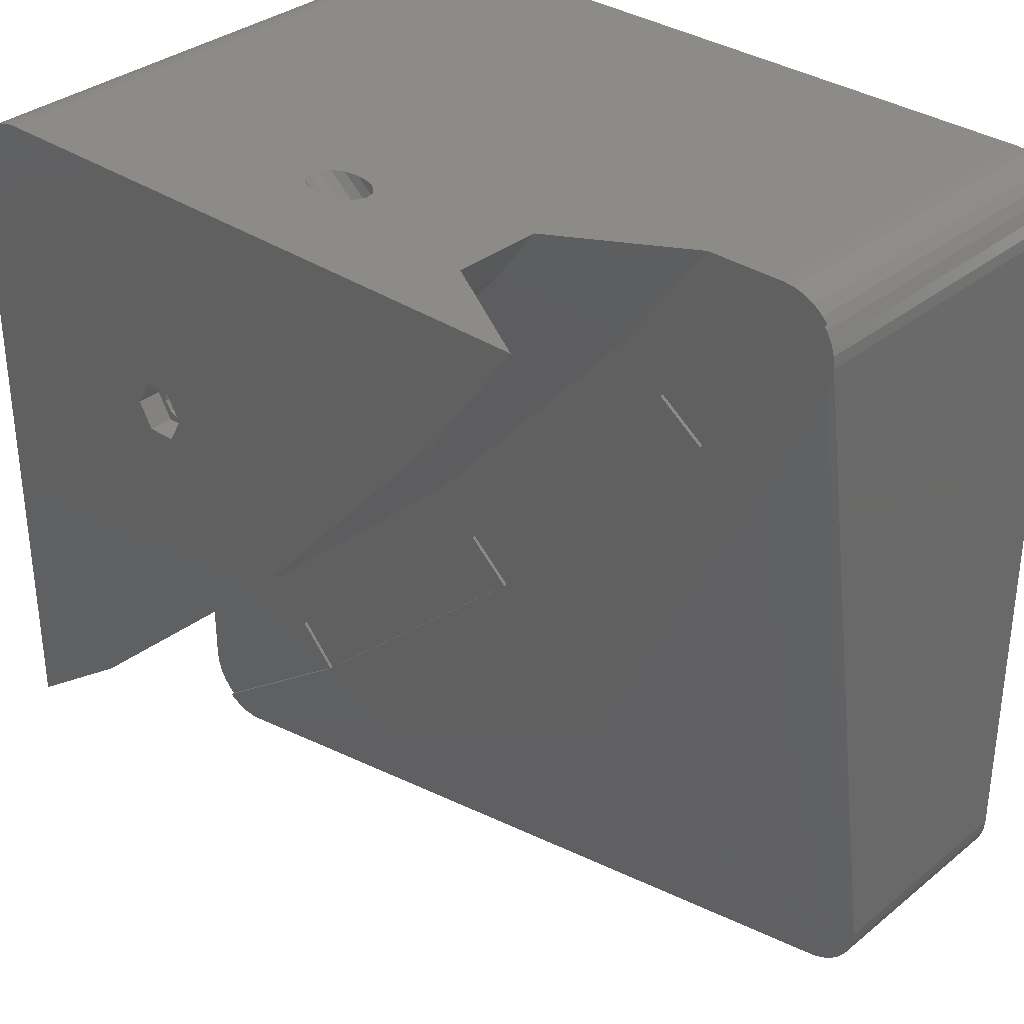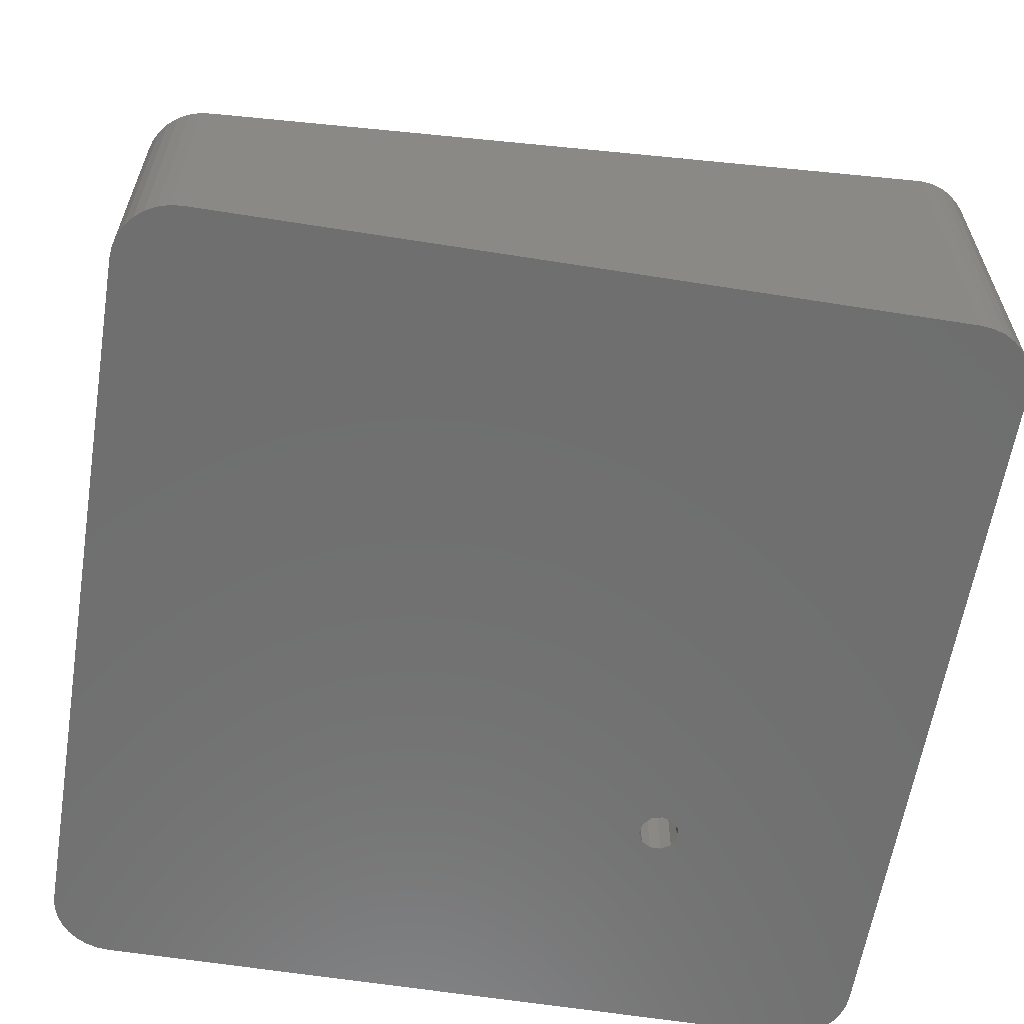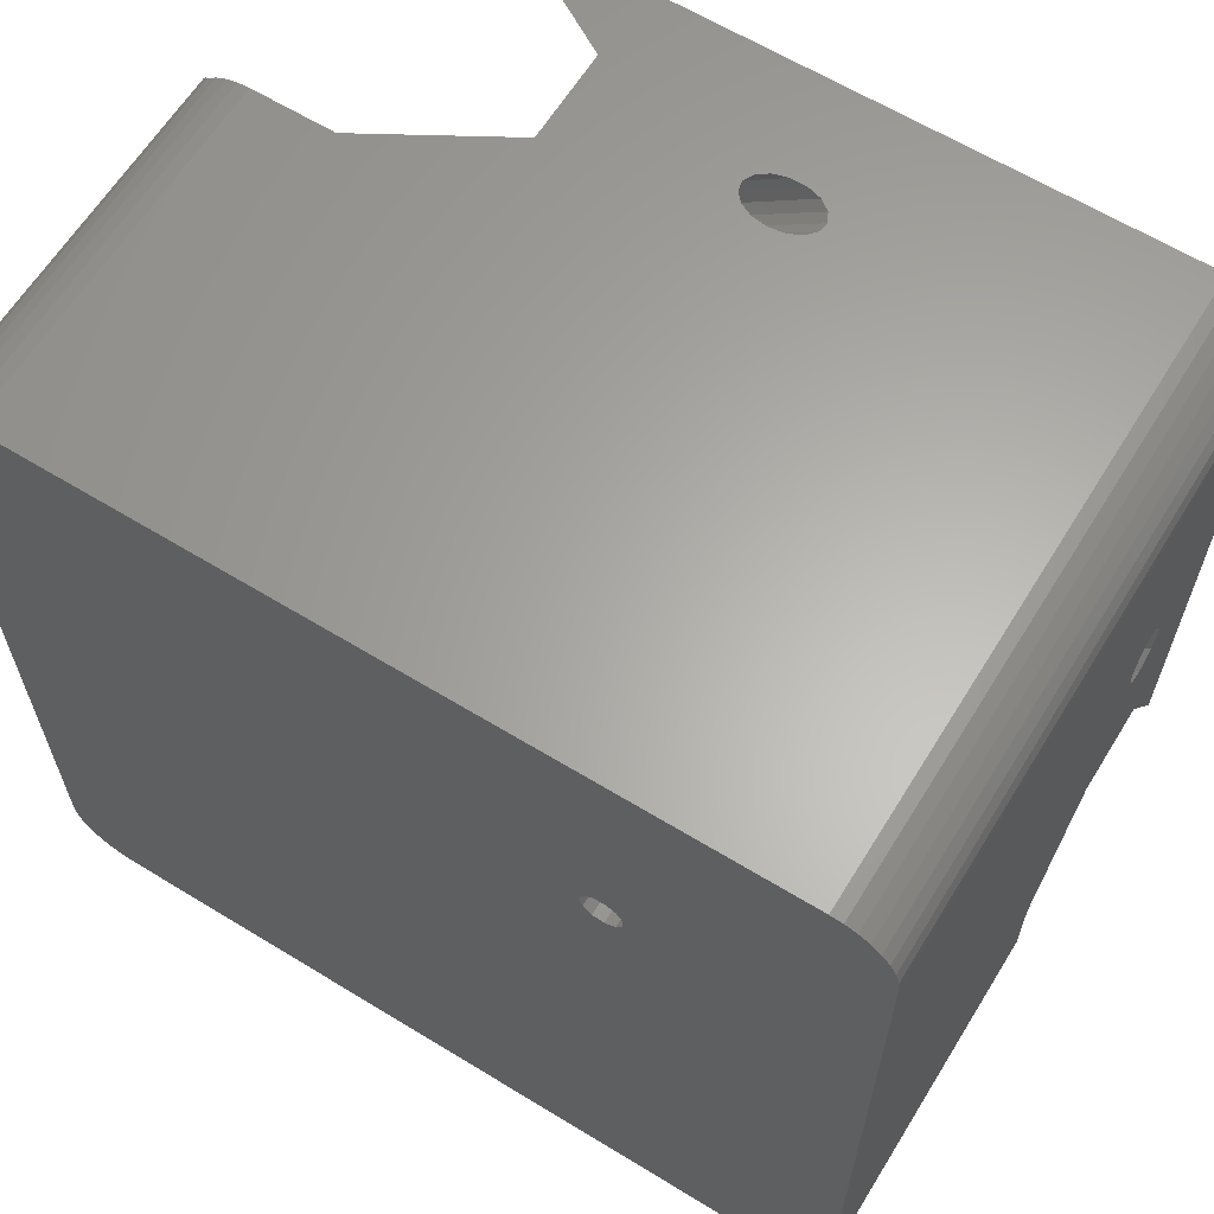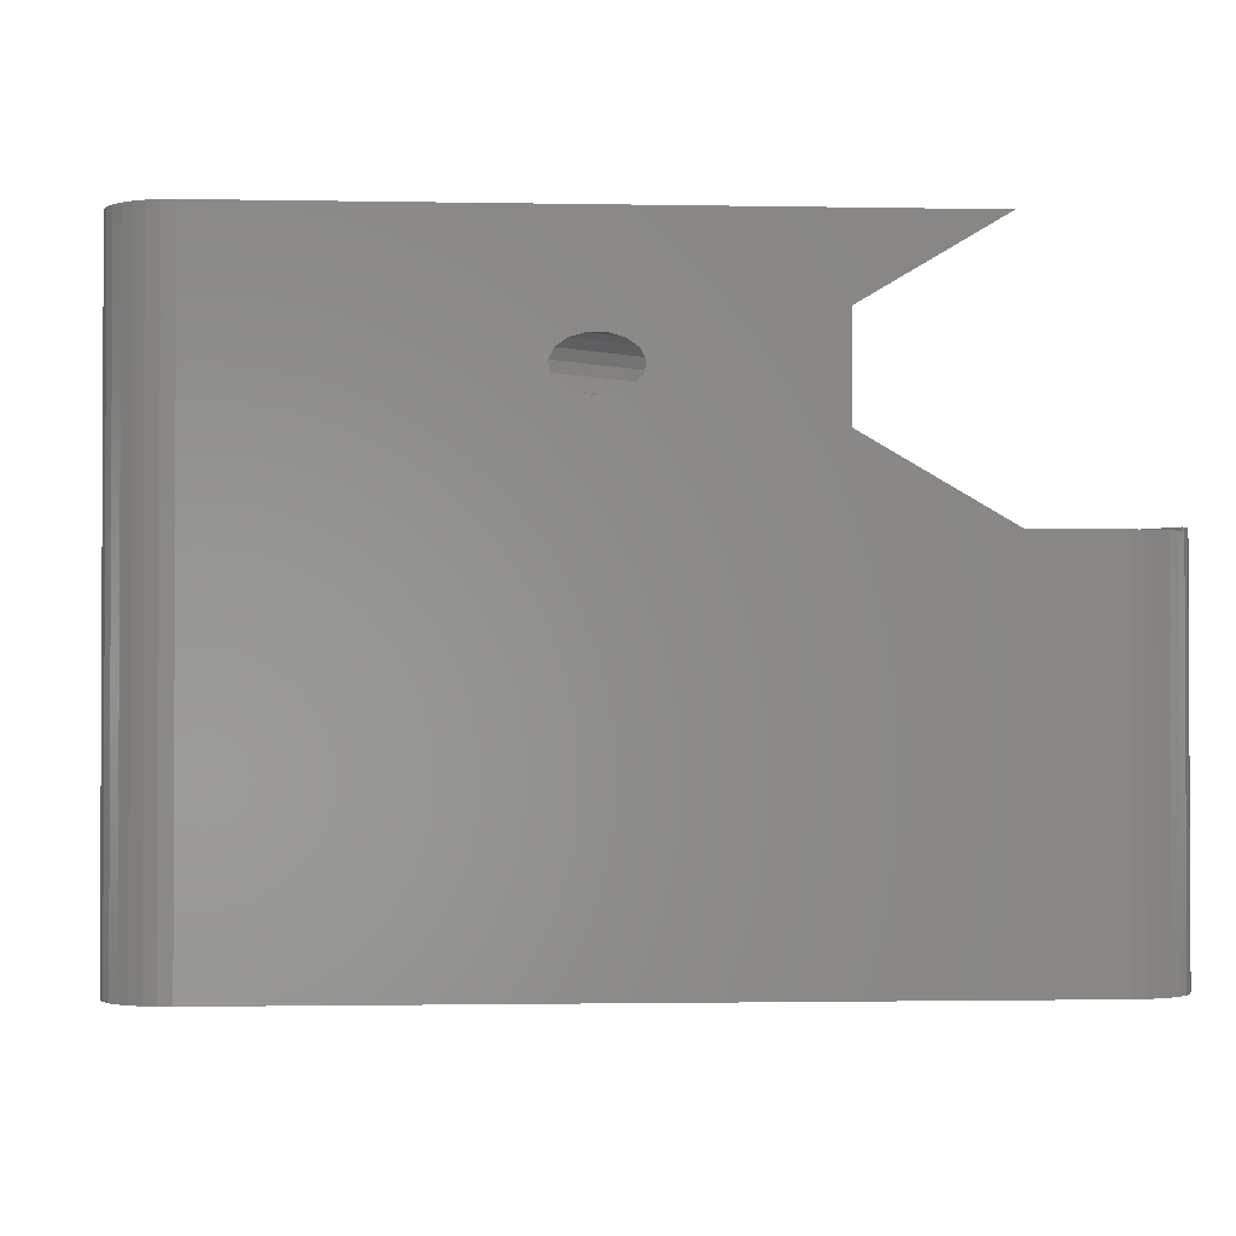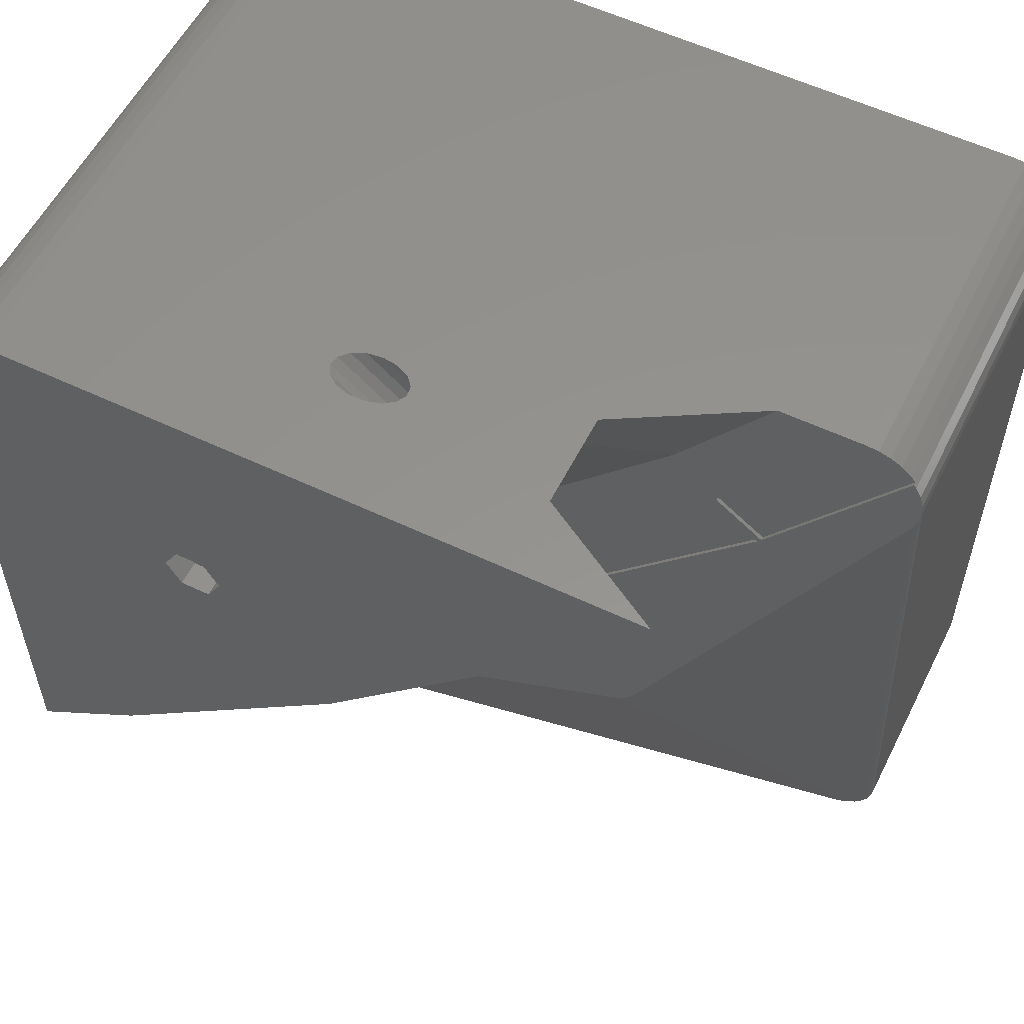
<metadata>
{"format":"stl","ext":"stl","renderer":"f3d","projection":"perspective","resolution":1024,"background":"white","views":[{"elev":33.5,"azim":42.5,"up":"+Y"},{"elev":-61.1,"azim":80.8,"up":"+Z"},{"elev":63.1,"azim":-148.3,"up":"+Y"},{"elev":-1.6,"azim":-94.1,"up":"+Z"},{"elev":56.5,"azim":26.5,"up":"+Y"}]}
</metadata>
<code>
# stl→obj: 255 verts, 518 faces
v 162.6 -227.6 0
v 162.6 -193.8 38
v 162.6 -167.6 0
v 162.6 -227.6 29.72
v 162.6 -220.9 29.72
v 162.6 -209.9 36.07
v 162.6 -209.9 43.76
v 162.6 -196.9 40.21
v 162.6 -190.9 39.38
v 162.6 -167.6 50
v 162.6 -196.8 39.38
v 162.6 -194.6 38.11
v 162.6 -196.4 38.91
v 162.6 -196.1 38.66
v 162.6 -195.1 38.17
v 162.6 -193.3 38.07
v 162.6 -192.6 38.17
v 162.6 -191.9 38.47
v 162.6 -191.5 38.66
v 162.6 -190.8 39.72
v 162.6 -190.7 40.21
v 162.6 -191 40.68
v 162.6 -191.1 41
v 162.6 -192 41.62
v 162.6 -220.4 50
v 162.6 -194.5 41.96
v 162.6 -196.5 41
v 162.6 -193.2 41.96
v 162.6 -195.7 41.62
v 162.6 -196 41.4
v 209.6 -212.3 30
v 169.6 -232.3 30
v 229.6 -232.3 20
v 227.6 -232.6 20
v 167.6 -232.6 30
v 167.6 -232.6 0
v 227.6 -232.6 0
v 164.1 -231.2 0
v 162.7 -228.6 0
v 182.4 -184.3 0
v 162.7 -166.7 0
v 164.1 -164.1 0
v 163 -165.7 0
v 163.5 -164.9 0
v 167.6 -162.6 0
v 164.9 -163.5 0
v 166.7 -162.7 0
v 165.7 -163 0
v 181.1 -183.1 0
v 227.6 -162.6 0
v 228.6 -162.7 0
v 231.2 -164.1 0
v 229.6 -163 0
v 230.4 -163.5 0
v 232.6 -167.6 0
v 231.8 -164.9 0
v 232.5 -166.7 0
v 232.3 -165.7 0
v 232.6 -227.6 0
v 232.5 -228.6 0
v 232.3 -229.6 0
v 229.6 -232.3 0
v 231.8 -230.4 0
v 231.2 -231.2 0
v 230.4 -231.8 0
v 228.6 -232.5 0
v 183.3 -184.1 0
v 165.7 -232.3 0
v 166.7 -232.5 0
v 164.9 -231.8 0
v 163.5 -230.4 0
v 163 -229.6 0
v 181.6 -181.4 0
v 181.1 -182.2 0
v 184 -183.5 0
v 181.6 -183.9 0
v 184.3 -182.6 0
v 184 -181.7 0
v 183.3 -181.1 0
v 182.4 -181 0
v 232.6 -227.6 20
v 232.6 -167.6 30
v 162.7 -228.6 29.72
v 163 -229.6 29.72
v 228.6 -232.5 20
v 232.5 -166.7 30
v 232.3 -165.7 30
v 163.5 -164.9 50
v 164.1 -164.1 50
v 227.6 -162.6 29.72
v 228.6 -162.7 29.72
v 163.5 -230.4 29.72
v 165.7 -232.3 30
v 166.7 -232.5 30
v 164.9 -231.8 30
v 164.6 -231.6 29.72
v 164.1 -231.2 29.72
v 164.6 -231.6 30
v 231.2 -231.2 20
v 231.8 -230.4 20
v 168.6 -232.5 30
v 232.5 -228.6 20
v 230.4 -231.8 20
v 231.6 -164.6 29.72
v 231.2 -164.1 29.72
v 231.8 -164.9 30
v 231.6 -164.6 30
v 229.6 -163 29.72
v 230.4 -163.5 29.72
v 162.7 -166.7 50
v 163 -165.7 50
v 194.5 -162.6 41.96
v 167.6 -162.6 50
v 220.4 -162.6 50
v 220.9 -162.6 29.72
v 193.8 -162.6 38
v 209.9 -162.6 36.07
v 190.9 -162.6 39.38
v 190.7 -162.6 40.21
v 191.5 -162.6 38.66
v 192.6 -162.6 38.17
v 193.3 -162.6 38.07
v 195.1 -162.6 38.17
v 209.9 -162.6 43.76
v 196.9 -162.6 40.21
v 196.1 -162.6 38.66
v 196.6 -162.6 39.13
v 196.8 -162.6 39.38
v 196.8 -162.6 39.67
v 196.5 -162.6 41
v 194.9 -162.6 41.83
v 195.7 -162.6 41.62
v 193.2 -162.6 41.96
v 192.5 -162.6 41.75
v 192 -162.6 41.62
v 191.1 -162.6 41
v 191 -162.6 40.68
v 164.9 -163.5 50
v 210.9 -211.4 30
v 210.4 -211.8 30
v 232.3 -229.6 20
v 172.6 -213.2 50
v 173.4 -212.5 50
v 194 -194 50
v 181.4 -184.7 50
v 194.6 -193.2 50
v 185 -182.6 50
v 183.8 -184.7 50
v 213.2 -172.6 50
v 183.8 -180.6 50
v 166.7 -162.7 50
v 165.7 -163 50
v 180.3 -182.6 50
v 181.4 -180.6 50
v 211.8 -210.4 30
v 211.6 -210.7 30
v 211.2 -211.2 30
v 232.5 -168.6 30
v 211.9 -210.1 30
v 232.3 -169.6 30
v 210.1 -211.9 30
v 212.3 -209.6 30
v 180.3 -182.6 48
v 181.4 -184.7 48
v 181.4 -180.6 48
v 181.1 -182.2 48
v 181.6 -181.4 48
v 181.1 -183.1 48
v 182.4 -181 48
v 183.8 -180.6 48
v 183.3 -181.1 48
v 183.8 -184.7 48
v 185 -182.6 48
v 184 -183.5 48
v 184 -181.7 48
v 184.3 -182.6 48
v 183.3 -184.1 48
v 182.4 -184.3 48
v 181.6 -183.9 48
v 178.8 -221.2 29.72
v 179.2 -220.9 29.72
v 197.7 -197.7 29.72
v 176 -217.3 29.72
v 201 -201.3 29.72
v 201.3 -201 29.72
v 220.9 -179.2 29.72
v 217.3 -176 29.72
v 221.2 -178.8 29.72
v 194.2 -194.2 29.72
v 213.5 -172.9 29.72
v 172.9 -213.5 29.72
v 221.2 -178.8 30
v 217.3 -176 30
v 206.7 -167.4 43.92
v 206.6 -167.3 43.76
v 206.6 -167.3 36.07
v 213.4 -172.8 29.77
v 220.9 -179.2 30
v 201.3 -201 30
v 197.7 -197.7 30
v 187.9 -187.9 43.76
v 188.1 -188.1 43.92
v 187.9 -187.9 36.07
v 202.1 -172.2 40.21
v 203.2 -171 41.96
v 202.3 -172 40.84
v 202.3 -172 41
v 202.7 -171.6 41.62
v 202.8 -171.5 41.69
v 203.7 -170.4 41.96
v 203.8 -170.3 41.89
v 204.2 -169.8 41.62
v 204.6 -169.4 41
v 204.8 -169.2 40.21
v 204.7 -169.3 39.55
v 204.7 -169.3 39.38
v 204.7 -169.4 39.24
v 204.4 -169.6 38.66
v 204 -170.1 38.17
v 202.2 -172.1 39.38
v 203.4 -170.7 38
v 202.9 -171.3 38.17
v 203.3 -170.8 38.03
v 202.4 -171.8 38.66
v 188.1 -188.1 35.92
v 194.2 -194.2 29.77
v 201 -201.3 30
v 176 -217.3 30
v 179.2 -220.9 30
v 167.3 -206.6 43.76
v 167.3 -206.6 36.07
v 169.2 -204.8 40.21
v 169.4 -204.6 41
v 169.8 -204.3 41.5
v 169.8 -204.2 41.62
v 170.4 -203.7 41.96
v 171 -203.2 41.96
v 171.3 -202.9 38.17
v 172.2 -202.1 40.21
v 171.6 -202.7 41.62
v 172 -202.3 41
v 172 -202.3 40.84
v 172.1 -202.2 39.55
v 172.1 -202.2 39.38
v 171.8 -202.4 38.66
v 171.7 -202.5 38.56
v 170.8 -203.3 38.03
v 170.7 -203.4 38
v 170.2 -203.9 38.14
v 170.1 -204 38.17
v 169.6 -204.4 38.66
v 169.5 -204.5 38.8
v 169.3 -204.7 39.38
v 167.4 -206.7 35.92
v 178.8 -221.2 30
f 1 2 3
f 1 4 5
f 1 5 6
f 7 8 6
f 9 10 3
f 6 8 11
f 6 12 1
f 11 13 6
f 13 14 6
f 14 15 6
f 15 12 6
f 12 2 1
f 2 16 3
f 16 17 3
f 17 18 3
f 9 3 19
f 18 19 3
f 20 10 9
f 21 10 20
f 22 10 21
f 23 10 22
f 24 10 23
f 25 10 26
f 27 8 7
f 10 24 28
f 25 26 7
f 28 26 10
f 26 29 7
f 29 30 7
f 30 27 7
f 31 32 33
f 34 35 36
f 37 34 36
f 1 38 39
f 1 40 36
f 3 41 42
f 41 43 44
f 41 44 42
f 3 42 45
f 42 46 47
f 46 48 47
f 42 47 45
f 3 49 1
f 50 51 52
f 51 53 54
f 51 54 52
f 50 52 55
f 52 56 57
f 56 58 57
f 52 57 55
f 59 60 61
f 59 61 62
f 61 63 64
f 61 64 65
f 61 65 62
f 59 62 37
f 62 66 37
f 67 37 36
f 1 36 68
f 36 69 68
f 1 68 38
f 68 70 38
f 39 38 71
f 39 71 72
f 73 74 3
f 75 37 67
f 74 49 3
f 59 37 75
f 49 76 1
f 1 76 40
f 77 50 55
f 36 40 67
f 59 75 55
f 77 55 75
f 78 50 77
f 45 50 79
f 50 78 79
f 45 79 80
f 45 80 73
f 45 73 3
f 55 81 59
f 55 82 81
f 39 72 83
f 83 72 84
f 66 34 37
f 66 85 34
f 1 39 4
f 4 39 83
f 86 57 58
f 87 86 58
f 44 88 42
f 42 88 89
f 50 90 51
f 51 90 91
f 72 71 84
f 84 71 92
f 69 93 68
f 69 94 93
f 68 95 70
f 68 93 95
f 96 97 38
f 70 95 96
f 95 98 96
f 70 96 38
f 63 99 64
f 63 100 99
f 62 85 66
f 62 33 85
f 85 32 101
f 85 33 32
f 59 102 60
f 59 81 102
f 64 103 65
f 64 99 103
f 65 33 62
f 65 103 33
f 104 56 52
f 105 104 52
f 106 56 104
f 107 106 104
f 82 55 57
f 86 82 57
f 53 108 54
f 54 108 109
f 41 110 43
f 43 110 111
f 43 111 44
f 44 111 88
f 71 38 92
f 92 38 97
f 87 58 56
f 106 87 56
f 34 101 35
f 34 85 101
f 54 109 52
f 52 109 105
f 112 113 114
f 115 90 50
f 116 117 50
f 117 115 50
f 45 113 118
f 113 119 118
f 45 118 120
f 45 120 121
f 45 116 50
f 121 122 45
f 123 117 116
f 122 116 45
f 124 117 125
f 117 123 126
f 117 126 127
f 117 127 128
f 117 128 129
f 117 129 125
f 124 125 130
f 124 112 114
f 131 124 132
f 130 132 124
f 112 124 131
f 133 113 112
f 134 113 133
f 135 113 134
f 136 113 135
f 137 113 136
f 119 113 137
f 42 89 46
f 46 89 138
f 103 139 140
f 103 99 139
f 60 141 61
f 60 102 141
f 61 100 63
f 61 141 100
f 51 91 53
f 53 91 108
f 3 10 41
f 41 10 110
f 142 10 25
f 142 143 10
f 143 144 145
f 146 147 148
f 149 113 150
f 114 113 149
f 113 89 10
f 151 89 113
f 152 138 151
f 138 89 151
f 89 110 10
f 88 110 89
f 111 110 88
f 143 153 10
f 154 113 10
f 153 143 145
f 113 154 150
f 154 10 153
f 149 147 146
f 150 147 149
f 148 144 146
f 144 148 145
f 155 156 100
f 100 156 157
f 99 100 157
f 157 139 99
f 81 158 102
f 81 82 158
f 159 155 100
f 102 160 141
f 102 158 160
f 48 152 47
f 47 152 151
f 47 151 45
f 45 151 113
f 46 138 48
f 48 138 152
f 33 161 31
f 33 103 161
f 140 161 103
f 36 94 69
f 36 35 94
f 160 162 141
f 141 162 159
f 100 141 159
f 163 153 145
f 164 163 145
f 165 163 166
f 165 166 167
f 166 163 168
f 165 167 169
f 165 169 170
f 169 171 170
f 172 173 174
f 171 175 170
f 175 173 170
f 173 176 174
f 176 173 175
f 172 174 177
f 172 178 164
f 177 178 172
f 178 179 164
f 168 163 164
f 168 164 179
f 148 172 145
f 145 172 164
f 153 165 154
f 153 163 165
f 147 173 148
f 148 173 172
f 154 170 150
f 154 165 170
f 147 170 173
f 147 150 170
f 168 74 166
f 168 49 74
f 176 77 174
f 174 77 75
f 177 67 178
f 178 67 40
f 49 168 179
f 76 49 179
f 166 73 167
f 166 74 73
f 174 75 177
f 177 75 67
f 167 80 169
f 167 73 80
f 178 40 179
f 179 40 76
f 176 78 77
f 176 175 78
f 169 79 171
f 169 80 79
f 171 78 175
f 171 79 78
f 96 83 84
f 92 96 84
f 97 96 92
f 96 4 83
f 180 4 96
f 181 182 183
f 184 182 181
f 185 186 182
f 186 187 182
f 180 183 5
f 188 115 187
f 104 90 188
f 105 109 104
f 109 108 104
f 189 182 187
f 108 91 104
f 91 90 104
f 90 115 188
f 115 190 187
f 189 183 182
f 183 189 191
f 189 187 190
f 5 183 191
f 5 4 180
f 188 187 192
f 192 187 193
f 104 192 107
f 104 188 192
f 114 149 124
f 124 149 194
f 124 194 195
f 195 196 117
f 124 195 117
f 115 197 190
f 115 117 197
f 117 196 197
f 198 187 186
f 198 193 187
f 185 182 199
f 199 182 200
f 186 199 198
f 186 185 199
f 146 194 149
f 194 201 195
f 194 146 202
f 146 144 202
f 194 202 201
f 201 203 204
f 195 201 205
f 206 201 204
f 207 201 206
f 208 201 207
f 209 201 208
f 195 205 210
f 205 201 209
f 195 210 211
f 195 211 212
f 195 212 213
f 195 214 196
f 213 214 195
f 214 215 196
f 215 216 196
f 216 217 196
f 217 218 196
f 218 219 196
f 204 203 220
f 219 221 196
f 222 203 196
f 223 196 221
f 222 196 223
f 224 203 222
f 220 203 224
f 196 225 197
f 196 203 225
f 190 226 189
f 190 197 226
f 197 225 226
f 184 200 182
f 184 227 200
f 228 229 181
f 183 228 181
f 184 181 227
f 227 181 229
f 143 202 144
f 202 230 201
f 202 143 230
f 143 142 230
f 230 231 232
f 230 232 233
f 230 233 234
f 230 234 235
f 230 235 236
f 230 237 201
f 231 203 238
f 236 237 230
f 239 203 201
f 240 201 237
f 241 201 240
f 242 201 241
f 239 201 242
f 243 203 239
f 244 203 243
f 245 203 244
f 246 203 245
f 231 238 247
f 238 203 246
f 231 247 248
f 231 248 249
f 231 249 250
f 231 250 251
f 231 251 252
f 231 252 253
f 231 253 232
f 225 254 226
f 225 203 254
f 203 231 254
f 226 191 189
f 226 254 191
f 180 228 183
f 180 255 228
f 180 96 255
f 255 96 98
f 230 142 7
f 7 142 25
f 7 231 230
f 7 6 231
f 231 6 254
f 6 191 254
f 5 191 6
f 210 205 112
f 112 205 133
f 205 209 133
f 133 209 134
f 128 217 216
f 128 127 217
f 208 207 135
f 135 207 136
f 125 215 214
f 125 129 215
f 211 210 131
f 131 210 112
f 123 221 219
f 123 116 221
f 116 223 221
f 116 122 223
f 213 212 130
f 130 212 132
f 209 208 134
f 134 208 135
f 129 216 215
f 129 128 216
f 126 219 218
f 126 123 219
f 121 224 222
f 121 120 224
f 122 222 223
f 122 121 222
f 224 120 220
f 220 120 118
f 212 211 132
f 132 211 131
f 213 125 214
f 213 130 125
f 207 206 136
f 136 206 137
f 127 218 217
f 127 126 218
f 206 204 137
f 137 204 119
f 220 118 204
f 204 118 119
f 237 26 28
f 237 236 26
f 236 29 26
f 236 235 29
f 18 246 245
f 19 18 245
f 13 252 251
f 14 13 251
f 241 24 23
f 241 240 24
f 242 23 22
f 242 241 23
f 2 248 247
f 16 2 247
f 8 232 253
f 11 8 253
f 243 9 244
f 243 20 9
f 12 249 248
f 2 12 248
f 240 28 24
f 240 237 28
f 15 250 249
f 12 15 249
f 17 238 246
f 18 17 246
f 16 247 238
f 17 16 238
f 235 30 29
f 235 234 30
f 14 251 250
f 15 14 250
f 8 27 233
f 232 8 233
f 244 19 245
f 244 9 19
f 11 253 252
f 13 11 252
f 239 20 243
f 239 21 20
f 239 22 21
f 239 242 22
f 234 27 30
f 234 233 27
f 98 95 93
f 94 98 93
f 35 98 94
f 101 98 35
f 229 228 255
f 32 255 98
f 161 162 31
f 140 139 161
f 139 159 161
f 157 156 139
f 156 159 139
f 155 159 156
f 159 162 161
f 162 227 31
f 160 198 162
f 158 107 160
f 82 107 158
f 86 107 82
f 87 107 86
f 106 107 87
f 192 193 198
f 192 198 160
f 198 199 162
f 162 199 227
f 199 200 227
f 31 229 32
f 227 229 31
f 98 101 32
f 229 255 32
f 160 107 192

</code>
